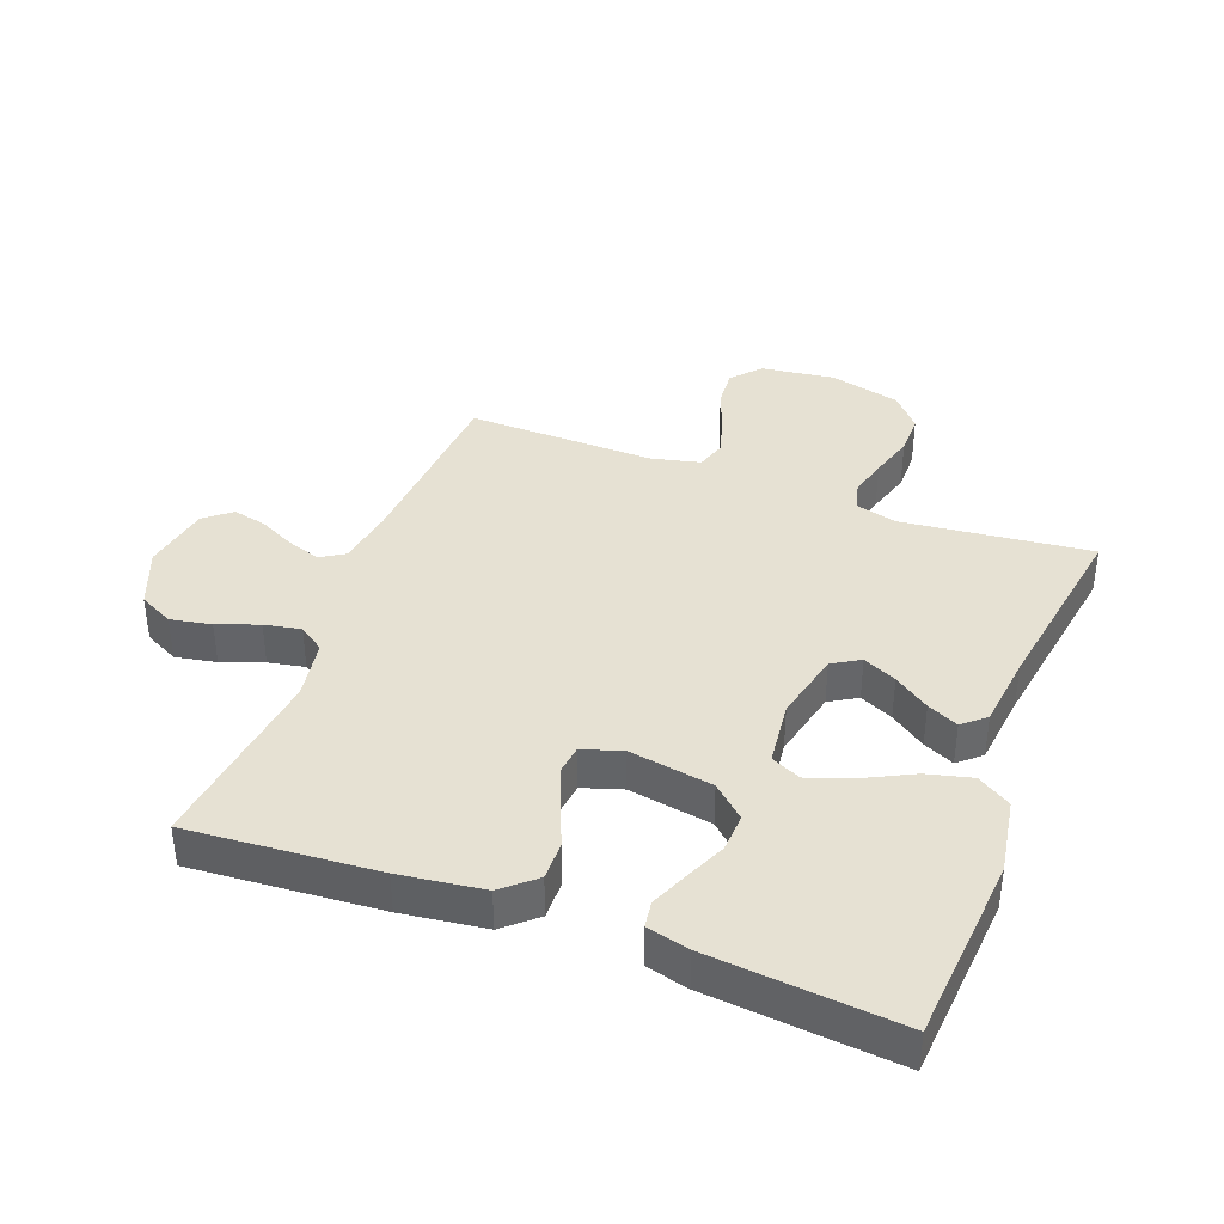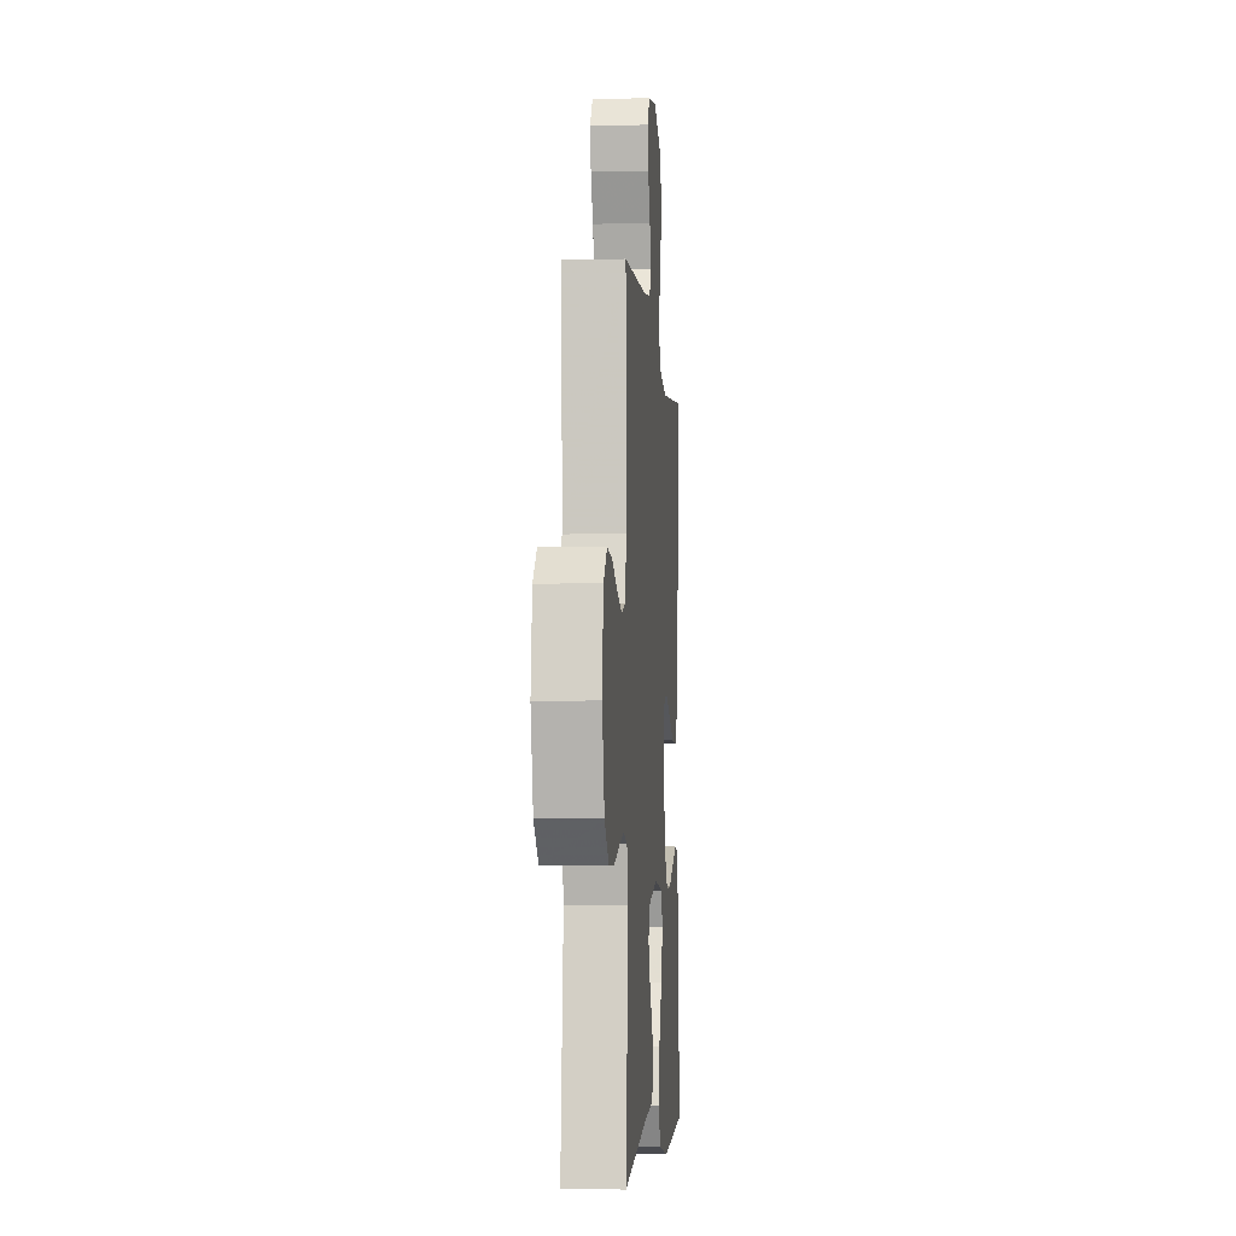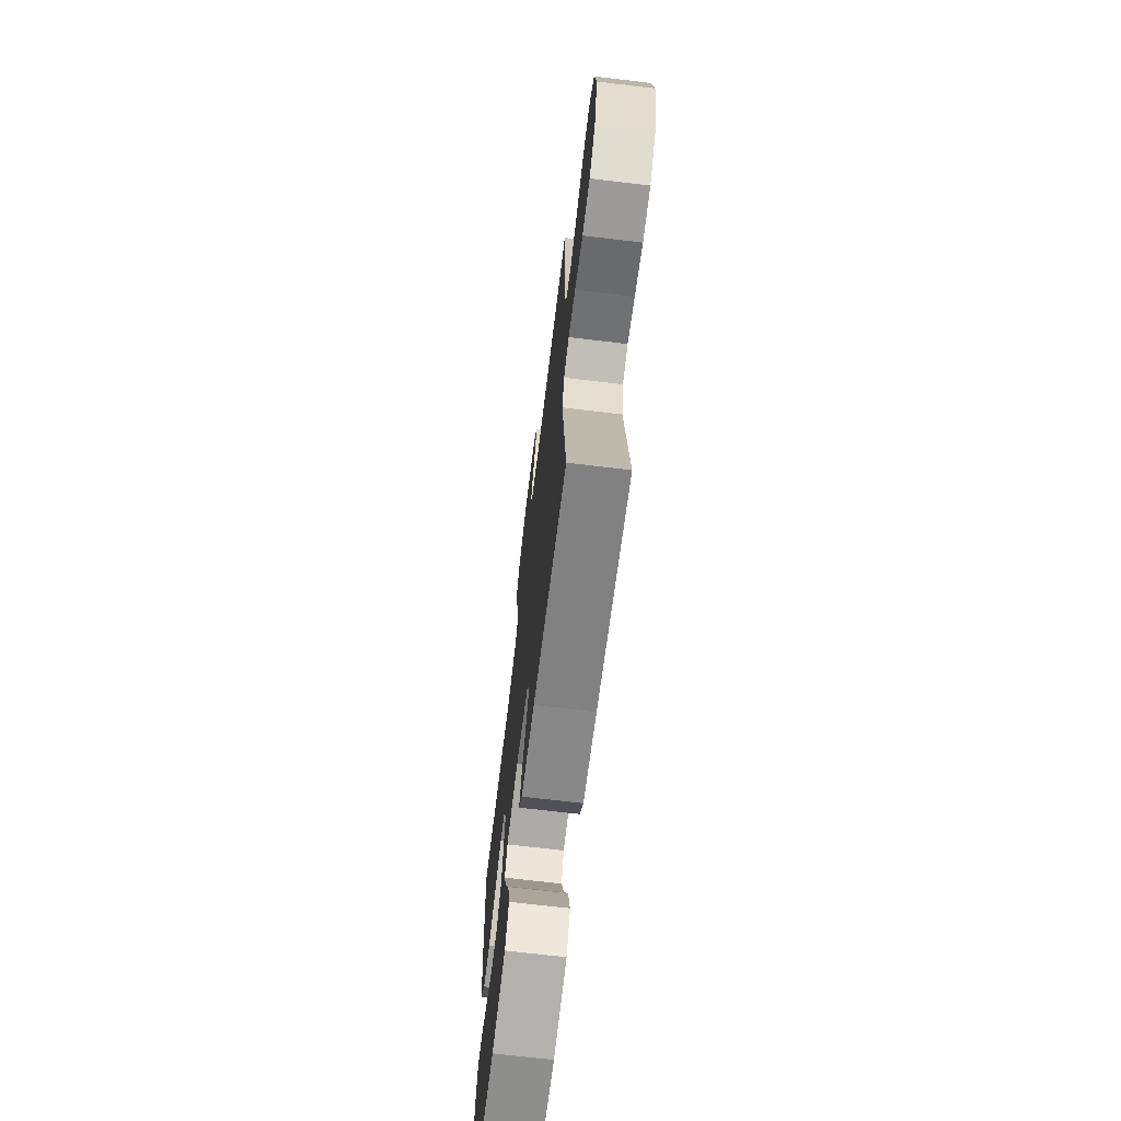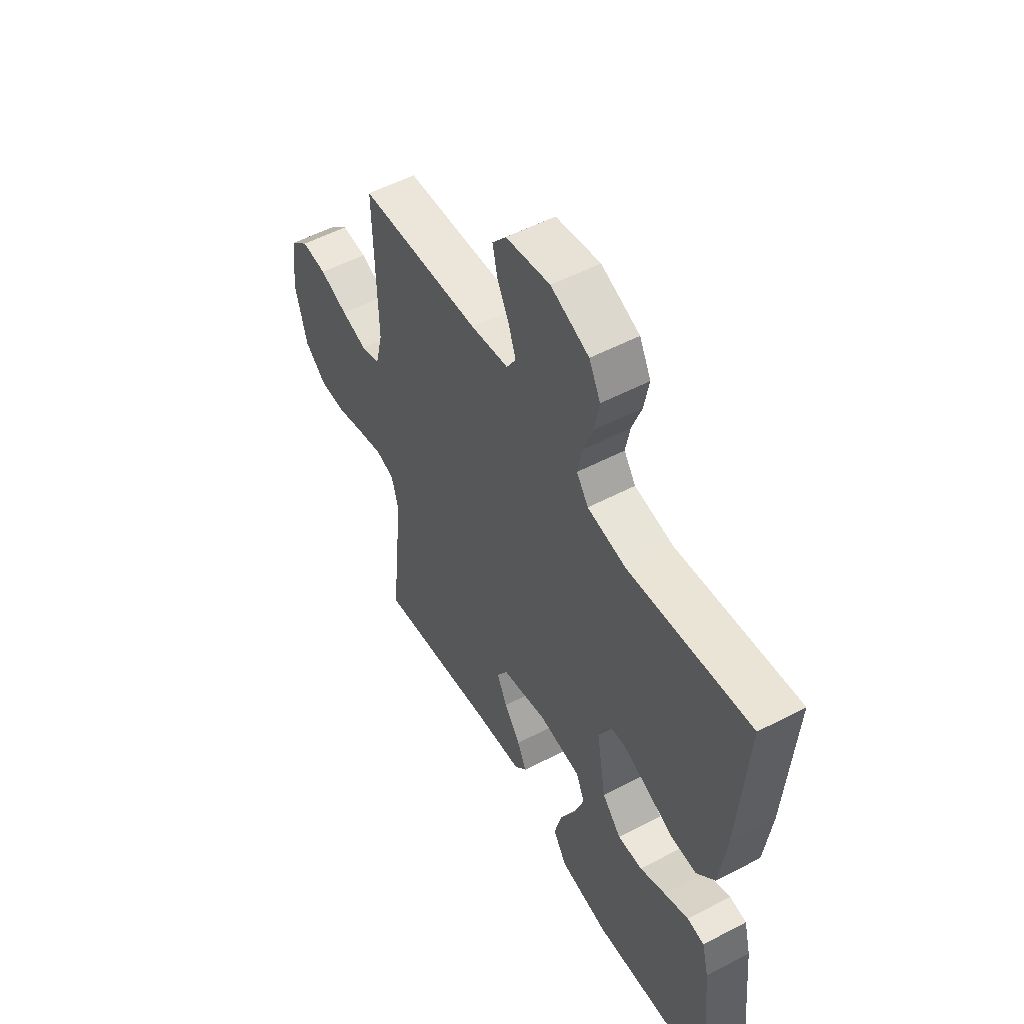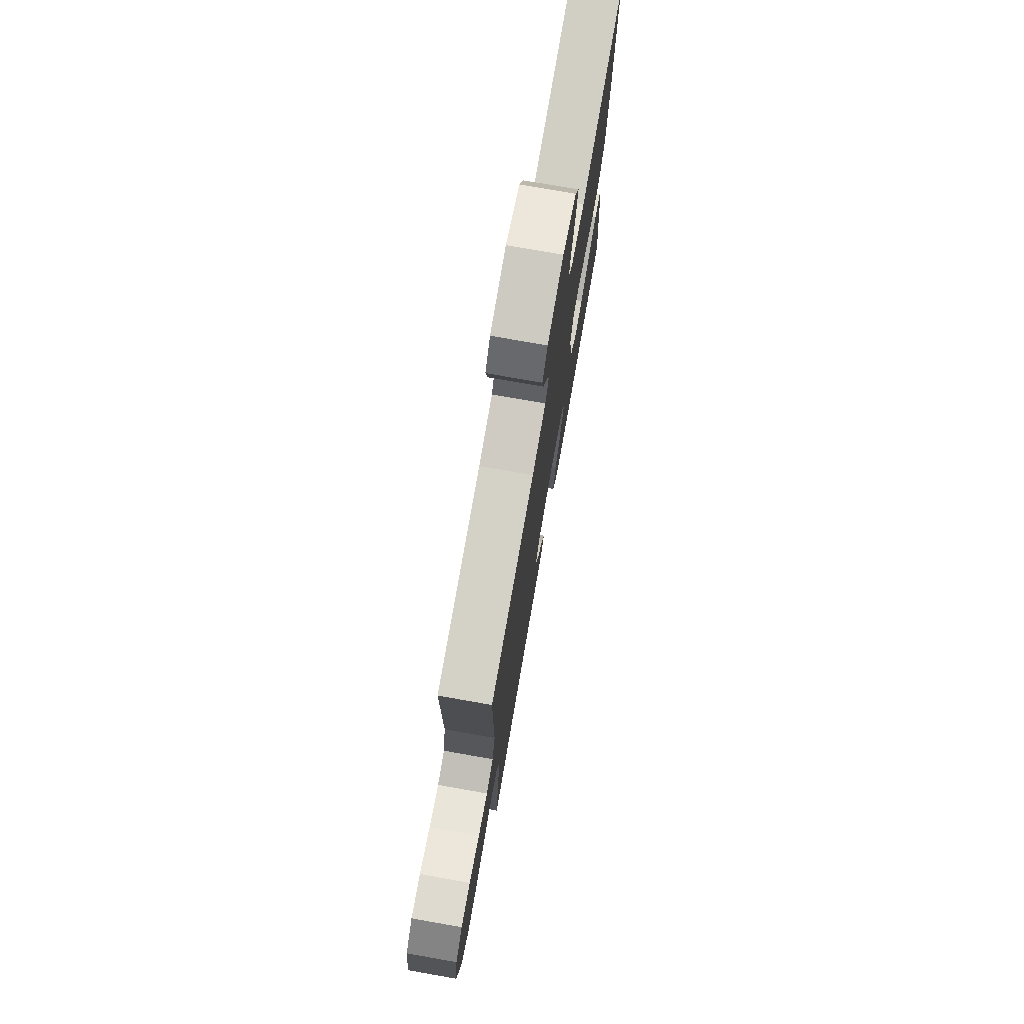
<metadata>
{"format":"obj","ext":"obj","renderer":"f3d","projection":"perspective","resolution":1024,"background":"white","views":[{"elev":38.6,"azim":110.5,"up":"+Y"},{"elev":-5.0,"azim":-85.6,"up":"+Z"},{"elev":-69.7,"azim":-96.8,"up":"+Z"},{"elev":53.6,"azim":60.8,"up":"+Z"},{"elev":75.6,"azim":-80.0,"up":"+Z"}]}
</metadata>
<code>
v -0.5 0.07 0.5
v -0.2 0.07 0.521
v -0.107 0.07 0.536
v -0.084 0.07 0.574
v -0.102 0.07 0.627
v -0.131 0.07 0.685
v -0.143 0.07 0.739
v -0.109 0.07 0.781
v 0 0.07 0.801
v 0.094 0.07 0.764
v 0.122 0.07 0.709
v 0.11 0.07 0.644
v 0.086 0.07 0.578
v 0.075 0.07 0.52
v 0.104 0.07 0.479
v 0.2 0.07 0.463
v 0.5 0.07 0.5
v 0.479 0.07 0.2
v 0.462 0.07 0.067
v 0.417 0.07 0.015
v 0.355 0.07 0.016
v 0.287 0.07 0.044
v 0.224 0.07 0.069
v 0.177 0.07 0.063
v 0.157 0.07 0
v 0.18 0.07 -0.133
v 0.227 0.07 -0.184
v 0.288 0.07 -0.181
v 0.353 0.07 -0.152
v 0.412 0.07 -0.127
v 0.454 0.07 -0.133
v 0.471 0.07 -0.2
v 0.5 0.07 -0.5
v 0.2 0.07 -0.525
v 0.079 0.07 -0.505
v 0.045 0.07 -0.452
v 0.063 0.07 -0.38
v 0.102 0.07 -0.302
v 0.126 0.07 -0.233
v 0.104 0.07 -0.186
v 0 0.07 -0.174
v -0.112 0.07 -0.2
v -0.138 0.07 -0.244
v -0.113 0.07 -0.297
v -0.073 0.07 -0.353
v -0.05 0.07 -0.402
v -0.081 0.07 -0.438
v -0.2 0.07 -0.452
v -0.5 0.07 -0.5
v -0.468 0.07 -0.2
v -0.485 0.07 -0.135
v -0.531 0.07 -0.122
v -0.593 0.07 -0.138
v -0.663 0.07 -0.159
v -0.73 0.07 -0.159
v -0.783 0.07 -0.114
v -0.812 0.07 0
v -0.797 0.07 0.116
v -0.752 0.07 0.157
v -0.69 0.07 0.152
v -0.621 0.07 0.126
v -0.558 0.07 0.108
v -0.511 0.07 0.123
v -0.493 0.07 0.2
v -0.5 0 0.5
v -0.2 0 0.521
v -0.107 0 0.536
v -0.084 0 0.574
v -0.102 0 0.627
v -0.131 0 0.685
v -0.143 0 0.739
v -0.109 0 0.781
v 0 0 0.801
v 0.094 0 0.764
v 0.122 0 0.709
v 0.11 0 0.644
v 0.086 0 0.578
v 0.075 0 0.52
v 0.104 0 0.479
v 0.2 0 0.463
v 0.5 0 0.5
v 0.479 0 0.2
v 0.462 0 0.067
v 0.417 0 0.015
v 0.355 0 0.016
v 0.287 0 0.044
v 0.224 0 0.069
v 0.177 0 0.063
v 0.157 0 0
v 0.18 0 -0.133
v 0.227 0 -0.184
v 0.288 0 -0.181
v 0.353 0 -0.152
v 0.412 0 -0.127
v 0.454 0 -0.133
v 0.471 0 -0.2
v 0.5 0 -0.5
v 0.2 0 -0.525
v 0.079 0 -0.505
v 0.045 0 -0.452
v 0.063 0 -0.38
v 0.102 0 -0.302
v 0.126 0 -0.233
v 0.104 0 -0.186
v 0 0 -0.174
v -0.112 0 -0.2
v -0.138 0 -0.244
v -0.113 0 -0.297
v -0.073 0 -0.353
v -0.05 0 -0.402
v -0.081 0 -0.438
v -0.2 0 -0.452
v -0.5 0 -0.5
v -0.468 0 -0.2
v -0.485 0 -0.135
v -0.531 0 -0.122
v -0.593 0 -0.138
v -0.663 0 -0.159
v -0.73 0 -0.159
v -0.783 0 -0.114
v -0.812 0 0
v -0.797 0 0.116
v -0.752 0 0.157
v -0.69 0 0.152
v -0.621 0 0.126
v -0.558 0 0.108
v -0.511 0 0.123
v -0.493 0 0.2
f 59 60 61
f 58 59 61
f 57 58 61
f 56 57 61
f 55 56 61
f 54 55 61
f 53 54 61
f 52 53 61 62
f 51 52 62 63
f 48 49 50
f 51 63 64
f 50 51 64
f 48 50 64
f 47 48 64
f 46 47 64
f 45 46 64
f 44 45 64
f 36 37 38
f 35 36 38
f 34 35 38
f 33 34 38
f 32 33 38
f 31 32 38
f 30 31 38
f 29 30 38
f 28 29 38
f 27 28 38 39
f 26 27 39 40
f 20 21 22
f 19 20 22
f 18 19 22
f 17 18 22
f 16 17 22
f 15 16 22 23
f 14 15 23 24
f 11 12 13
f 10 11 13
f 9 10 13
f 8 9 13
f 7 8 13
f 6 7 13
f 5 6 13
f 4 5 13 14
f 14 24 25
f 4 14 25
f 3 4 25
f 43 44 64 1
f 26 40 41
f 25 26 41
f 3 25 41
f 2 3 41
f 2 41 42
f 1 2 42 43
f 125 124 123
f 125 123 122
f 125 122 121
f 125 121 120
f 125 120 119
f 125 119 118
f 125 118 117
f 126 125 117 116
f 127 126 116 115
f 114 113 112
f 128 127 115
f 128 115 114
f 128 114 112
f 128 112 111
f 128 111 110
f 128 110 109
f 128 109 108
f 102 101 100
f 102 100 99
f 102 99 98
f 102 98 97
f 102 97 96
f 102 96 95
f 102 95 94
f 102 94 93
f 102 93 92
f 103 102 92 91
f 104 103 91 90
f 86 85 84
f 86 84 83
f 86 83 82
f 86 82 81
f 86 81 80
f 87 86 80 79
f 88 87 79 78
f 77 76 75
f 77 75 74
f 77 74 73
f 77 73 72
f 77 72 71
f 77 71 70
f 77 70 69
f 78 77 69 68
f 89 88 78
f 89 78 68
f 89 68 67
f 65 128 108 107
f 105 104 90
f 105 90 89
f 105 89 67
f 105 67 66
f 106 105 66
f 107 106 66 65
f 1 65 66 2
f 2 66 67 3
f 3 67 68 4
f 4 68 69 5
f 5 69 70 6
f 6 70 71 7
f 7 71 72 8
f 8 72 73 9
f 9 73 74 10
f 10 74 75 11
f 11 75 76 12
f 12 76 77 13
f 13 77 78 14
f 14 78 79 15
f 15 79 80 16
f 16 80 81 17
f 17 81 82 18
f 18 82 83 19
f 19 83 84 20
f 20 84 85 21
f 21 85 86 22
f 22 86 87 23
f 23 87 88 24
f 24 88 89 25
f 25 89 90 26
f 26 90 91 27
f 27 91 92 28
f 28 92 93 29
f 29 93 94 30
f 30 94 95 31
f 31 95 96 32
f 32 96 97 33
f 33 97 98 34
f 34 98 99 35
f 35 99 100 36
f 36 100 101 37
f 37 101 102 38
f 38 102 103 39
f 39 103 104 40
f 40 104 105 41
f 41 105 106 42
f 42 106 107 43
f 43 107 108 44
f 44 108 109 45
f 45 109 110 46
f 46 110 111 47
f 47 111 112 48
f 48 112 113 49
f 49 113 114 50
f 50 114 115 51
f 51 115 116 52
f 52 116 117 53
f 53 117 118 54
f 54 118 119 55
f 55 119 120 56
f 56 120 121 57
f 57 121 122 58
f 58 122 123 59
f 59 123 124 60
f 60 124 125 61
f 61 125 126 62
f 62 126 127 63
f 63 127 128 64
f 64 128 65 1

</code>
